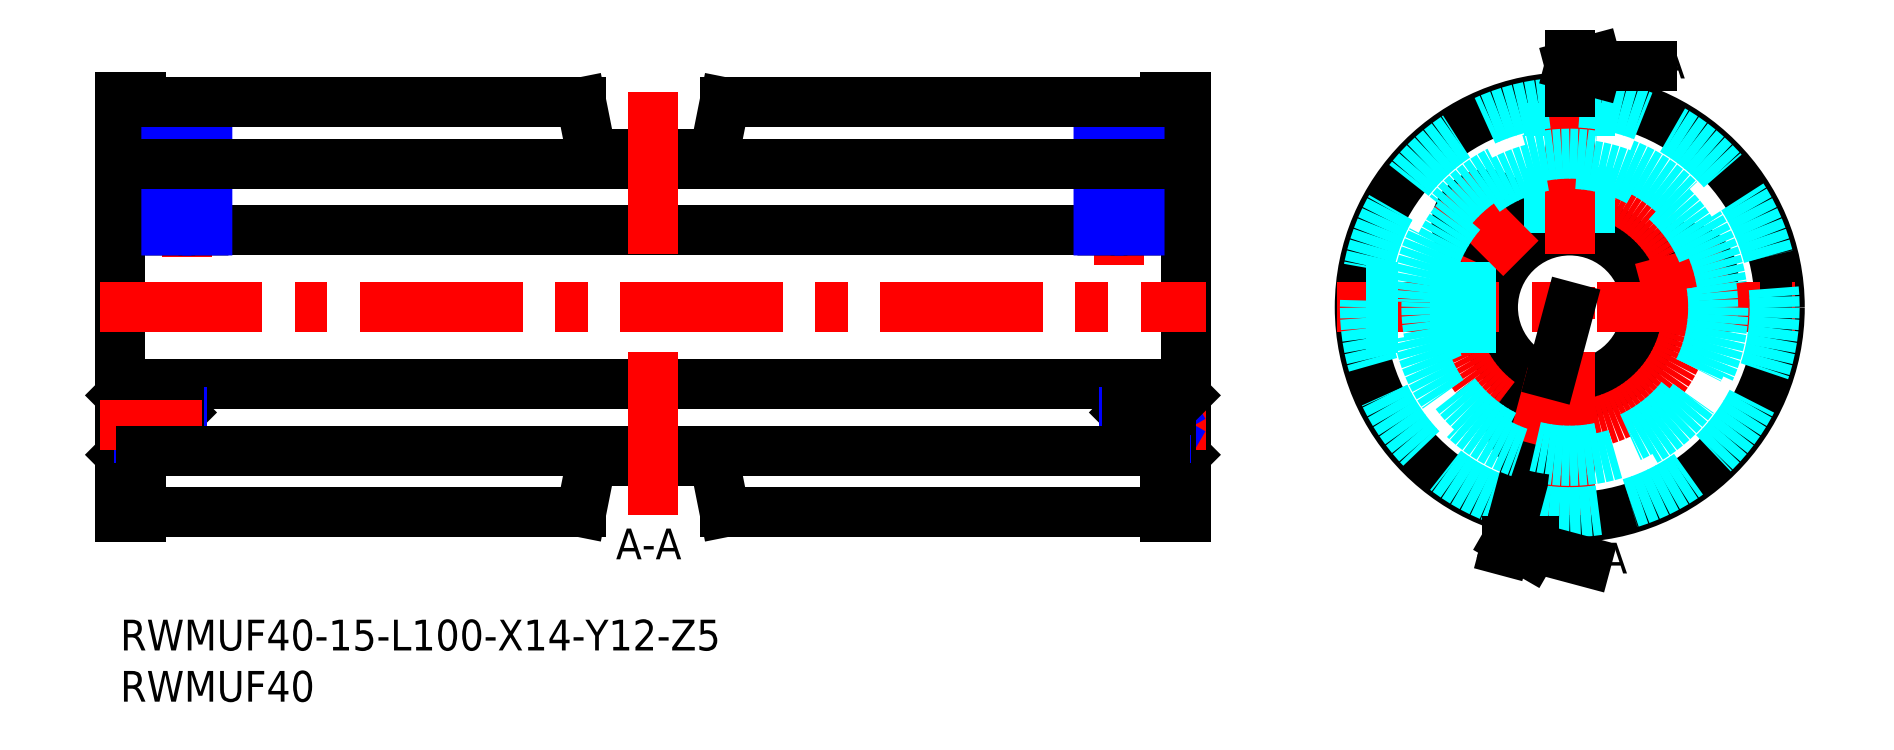
<metadata>
{"format":"dxf","ext":"dxf","renderer":"ezdxf+matplotlib","layout":"modelspace","background":"white","min_lineweight":24,"dpi":150}
</metadata>
<code>
0
SECTION
2
ENTITIES
0
INSERT
8
MSM_CONTINUOUS
2
*U5
10
0
20
0
30
0
0
INSERT
8
MSM_CONTINUOUS
2
*U6
10
0
20
0
30
0
0
LINE
8
MSM_CONTINUOUS
10
2
20
51
30
0
11
0
21
51
31
0
0
LINE
8
MSM_CONTINUOUS
10
0
20
10
30
0
11
2
21
10
31
0
0
LINE
8
MSM_CONTINUOUS
10
2
20
10
30
0
11
2
21
17.5
31
0
0
LINE
8
MSM_CONTINUOUS
10
0
20
10
30
0
11
0
21
51
31
0
0
LINE
8
MSM_CONTINUOUS
10
102
20
10
30
0
11
104
21
10
31
0
0
LINE
8
MSM_CONTINUOUS
10
104
20
51
30
0
11
102
21
51
31
0
0
LINE
8
MSM_CONTINUOUS
10
0
20
38
30
0
11
104
21
38
31
0
0
LINE
8
MSM_CONTINUOUS
10
0
20
23
30
0
11
104
21
23
31
0
0
LINE
8
MSM_CONTINUOUS
10
2
20
39
30
0
11
0
21
39
31
0
0
LINE
8
MSM_CONTINUOUS
10
2
20
22
30
0
11
0
21
22
31
0
0
LINE
8
MSM_CONTINUOUS
10
2
20
51
30
0
11
2
21
39
31
0
0
LINE
8
MSM_CONTINUOUS
10
102
20
51
30
0
11
102
21
39
31
0
0
LINE
8
MSM_CONTINUOUS
10
102
20
39
30
0
11
104
21
39
31
0
0
LINE
8
MSM_CONTINUOUS
10
102
20
22
30
0
11
104
21
22
31
0
0
LINE
8
MSM_CONTINUOUS
10
104
20
10
30
0
11
104
21
51
31
0
0
LINE
8
MSM_CONTINUOUS
10
102
20
10
30
0
11
102
21
17.5
31
0
0
LINE
8
MSM_CENTER
10
6.5
20
35.42
30
0
11
6.5
21
52.07
31
0
0
LINE
8
MSM_CONTINUOUS
10
4.879
20
38
30
0
11
4.879
21
50.5
31
0
0
LINE
8
MSM_CONTINUOUS
10
8.121
20
38
30
0
11
8.121
21
50.5
31
0
0
LINE
8
MSM_NARROW
10
8.5
20
38
30
0
11
8.5
21
50.5
31
0
0
LINE
8
MSM_NARROW
10
4.5
20
38
30
0
11
4.5
21
50.5
31
0
0
LINE
8
MSM_CENTER
10
97.5
20
34.61
30
0
11
97.5
21
52.07
31
0
0
LINE
8
MSM_CONTINUOUS
10
99.12
20
38
30
0
11
99.12
21
50.5
31
0
0
LINE
8
MSM_CONTINUOUS
10
95.88
20
38
30
0
11
95.88
21
50.5
31
0
0
LINE
8
MSM_NARROW
10
95.5
20
38
30
0
11
95.5
21
50.5
31
0
0
LINE
8
MSM_NARROW
10
99.5
20
38
30
0
11
99.5
21
50.5
31
0
0
CIRCLE
8
MSM_CONTINUOUS
10
138.5
20
19.39
30
0
40
2.9
0
CIRCLE
8
MSM_CONTINUOUS
10
141.5
20
30.5
30
0
40
20.5
0
CIRCLE
8
MSM_CONTINUOUS
10
133.3
20
38.61
30
0
40
2.9
0
CIRCLE
8
MSM_CONTINUOUS
10
152.6
20
33.48
30
0
40
2.9
0
CIRCLE
8
MSM_CONTINUOUS
10
141.5
20
30.5
30
0
40
7.5
0
CIRCLE
8
MSM_CONTINUOUS
10
141.5
20
30.5
30
0
40
8.5
0
CIRCLE
8
MSM_CENTER
10
141.5
20
30.5
30
0
40
11.5
0
LINE
8
MSM_DASHED
10
139.5
20
37.73
30
0
11
139.5
21
50.4
31
0
0
LINE
8
MSM_DASHED
10
139.9
20
37.82
30
0
11
139.9
21
50.44
31
0
0
LINE
8
MSM_DASHED
10
143.1
20
37.82
30
0
11
143.1
21
50.44
31
0
0
LINE
8
MSM_DASHED
10
143.5
20
37.73
30
0
11
143.5
21
50.4
31
0
0
LINE
8
MSM_CENTER
10
118.8
20
30.5
30
0
11
163.5
21
30.5
31
0
0
LINE
8
MSM_CENTER
10
141.5
20
51.54
30
0
11
141.5
21
8.684
31
0
0
CIRCLE
8
MSM_DASHED
10
141.5
20
30.5
30
0
40
20
0
LINE
8
MSM_CONTINUOUS
10
141.5
20
51.54
30
0
11
141.5
21
55.08
31
0
0
LINE
8
MSM_CONTINUOUS
10
141.5
20
54.08
30
0
11
149.5
21
54.08
31
0
0
LINE
8
MSM_CONTINUOUS
10
141.5
20
54.08
30
0
11
144
21
54.75
31
0
0
LINE
8
MSM_CONTINUOUS
10
144
20
53.41
30
0
11
141.5
21
54.08
31
0
0
LINE
8
MSM_CENTER
10
137.3
20
14.8
30
0
11
139.8
21
23.98
31
0
0
LINE
8
MSM_CONTINUOUS
10
135.1
20
6.754
30
0
11
137.3
21
14.8
31
0
0
LINE
8
MSM_CONTINUOUS
10
137.6
20
6.425
30
0
11
135.4
21
7.72
31
0
0
LINE
8
MSM_CONTINUOUS
10
135.4
20
7.72
30
0
11
138
21
7.72
31
0
0
LINE
8
MSM_CONTINUOUS
10
135.4
20
7.72
30
0
11
143.1
21
5.649
31
0
0
LINE
8
MSM_DASHED
10
134.2
20
32.12
30
0
11
121.6
21
32.12
31
0
0
LINE
8
MSM_DASHED
10
134.3
20
32.5
30
0
11
121.6
21
32.5
31
0
0
LINE
8
MSM_DASHED
10
134.3
20
28.5
30
0
11
121.6
21
28.5
31
0
0
LINE
8
MSM_DASHED
10
134.2
20
28.88
30
0
11
121.6
21
28.88
31
0
0
LINE
8
MSM_CENTER
10
130
20
41.99
30
0
11
136.7
21
35.27
31
0
0
LINE
8
MSM_CONTINUOUS
10
139.8
20
23.98
30
0
11
141.5
21
30.5
31
0
0
LINE
8
MSM_CENTER
10
148.5
20
32.38
30
0
11
156.7
21
34.58
31
0
0
LINE
8
MSM_CONTINUOUS
10
104
20
16.1
30
0
11
102.6
21
17.5
31
0
0
LINE
8
MSM_CENTER
10
96
20
19
30
0
11
106
21
19
31
0
0
LINE
8
MSM_CONTINUOUS
10
102.6
20
20.5
30
0
11
102.6
21
17.5
31
0
0
LINE
8
MSM_CONTINUOUS
10
102.1
20
17.5
30
0
11
102.1
21
20.5
31
0
0
LINE
8
MSM_NARROW
10
102.6
20
20.5
30
0
11
102.1
21
20.23
31
0
0
LINE
8
MSM_NARROW
10
102.6
20
17.5
30
0
11
102.1
21
17.77
31
0
0
LINE
8
MSM_CONTINUOUS
10
98.27
20
20.5
30
0
11
98.27
21
17.5
31
0
0
LINE
8
MSM_CONTINUOUS
10
98
20
17.77
30
0
11
98
21
20.23
31
0
0
LINE
8
MSM_CONTINUOUS
10
98
20
20.23
30
0
11
98.27
21
20.5
31
0
0
LINE
8
MSM_CONTINUOUS
10
98.27
20
17.5
30
0
11
98
21
17.77
31
0
0
LINE
8
MSM_CONTINUOUS
10
102.6
20
17.5
30
0
11
98.27
21
17.5
31
0
0
LINE
8
MSM_NARROW
10
102.1
20
20.23
30
0
11
98
21
20.23
31
0
0
LINE
8
MSM_NARROW
10
102.1
20
17.77
30
0
11
98
21
17.77
31
0
0
LINE
8
MSM_CONTINUOUS
10
102.6
20
20.5
30
0
11
98.27
21
20.5
31
0
0
LINE
8
MSM_CONTINUOUS
10
104
20
21.9
30
0
11
102.6
21
20.5
31
0
0
LINE
8
MSM_CONTINUOUS
10
102
20
22
30
0
11
102
21
20.5
31
0
0
LINE
8
MSM_CONTINUOUS
10
-3.894e-12
20
16.1
30
0
11
1.4
21
17.5
31
0
0
LINE
8
MSM_CONTINUOUS
10
1.4
20
20.5
30
0
11
1.4
21
17.5
31
0
0
LINE
8
MSM_CONTINUOUS
10
1.869
20
17.5
30
0
11
1.869
21
20.5
31
0
0
LINE
8
MSM_NARROW
10
1.4
20
20.5
30
0
11
1.869
21
20.23
31
0
0
LINE
8
MSM_NARROW
10
1.4
20
17.5
30
0
11
1.869
21
17.77
31
0
0
LINE
8
MSM_CONTINUOUS
10
5.729
20
20.5
30
0
11
5.729
21
17.5
31
0
0
LINE
8
MSM_CONTINUOUS
10
6
20
17.77
30
0
11
6
21
20.23
31
0
0
LINE
8
MSM_CONTINUOUS
10
6
20
20.23
30
0
11
5.729
21
20.5
31
0
0
LINE
8
MSM_CONTINUOUS
10
5.729
20
17.5
30
0
11
6
21
17.77
31
0
0
LINE
8
MSM_CONTINUOUS
10
1.4
20
17.5
30
0
11
5.729
21
17.5
31
0
0
LINE
8
MSM_NARROW
10
1.869
20
20.23
30
0
11
6
21
20.23
31
0
0
LINE
8
MSM_NARROW
10
1.869
20
17.77
30
0
11
6
21
17.77
31
0
0
LINE
8
MSM_CONTINUOUS
10
1.4
20
20.5
30
0
11
5.729
21
20.5
31
0
0
LINE
8
MSM_CONTINUOUS
10
-3.894e-12
20
21.9
30
0
11
1.4
21
20.5
31
0
0
LINE
8
MSM_CONTINUOUS
10
2
20
22
30
0
11
2
21
20.5
31
0
0
LINE
8
MSM_CENTER
10
-2
20
30.5
30
0
11
106
21
30.5
31
0
0
LINE
8
MSM_CENTER
10
8
20
19
30
0
11
-2
21
19
31
0
0
LINE
8
MSM_CONTINUOUS
10
102
20
16.5
30
0
11
2
21
16.5
31
0
0
LINE
8
MSM_CONTINUOUS
10
95.5
20
44.5
30
0
11
8.5
21
44.5
31
0
0
LINE
8
MSM_CONTINUOUS
10
4.5
20
44.5
30
0
11
2
21
44.5
31
0
0
LINE
8
MSM_CONTINUOUS
10
99.5
20
44.5
30
0
11
102
21
44.5
31
0
0
CIRCLE
8
MSM_DASHED
10
141.5
20
30.5
30
0
40
14
0
LINE
8
MSM_CONTINUOUS
10
2
20
50.5
30
0
11
45
21
50.5
31
0
0
LINE
8
MSM_CONTINUOUS
10
59
20
50.5
30
0
11
102
21
50.5
31
0
0
LINE
8
MSM_CONTINUOUS
10
46
20
45.5
30
0
11
58
21
45.5
31
0
0
LINE
8
MSM_CONTINUOUS
10
45
20
50.5
30
0
11
46
21
45.5
31
0
0
LINE
8
MSM_CONTINUOUS
10
59
20
50.5
30
0
11
58
21
45.5
31
0
0
LINE
8
MSM_CONTINUOUS
10
2
20
10.5
30
0
11
45
21
10.5
31
0
0
LINE
8
MSM_CONTINUOUS
10
59
20
10.5
30
0
11
102
21
10.5
31
0
0
LINE
8
MSM_CONTINUOUS
10
45
20
10.5
30
0
11
46
21
15.5
31
0
0
LINE
8
MSM_CONTINUOUS
10
59
20
10.5
30
0
11
58
21
15.5
31
0
0
LINE
8
MSM_CONTINUOUS
10
46
20
15.5
30
0
11
58
21
15.5
31
0
0
CIRCLE
8
MSM_DASHED
10
141.5
20
30.5
30
0
40
15
0
INSERT
8
MSM_CONTINUOUS
2
*U7
10
0
20
0
30
0
0
INSERT
8
MSM_CONTINUOUS
2
*U8
10
0
20
0
30
0
0
INSERT
8
MSM_CONTINUOUS
2
*U9
10
0
20
0
30
0
0
LINE
8
MSM_CENTER
10
52
20
51.54
30
0
11
52
21
8.684
31
0
0
ENDSEC
0
EOF

</code>
